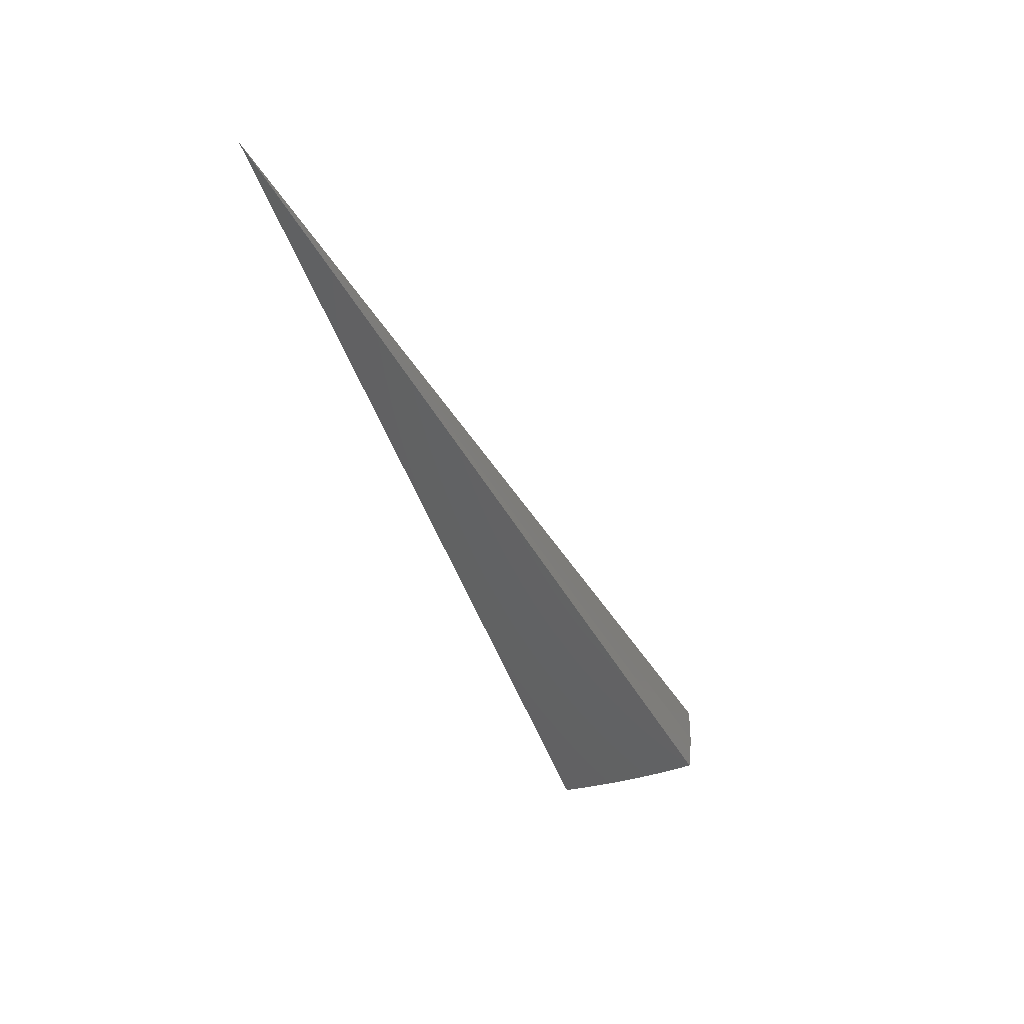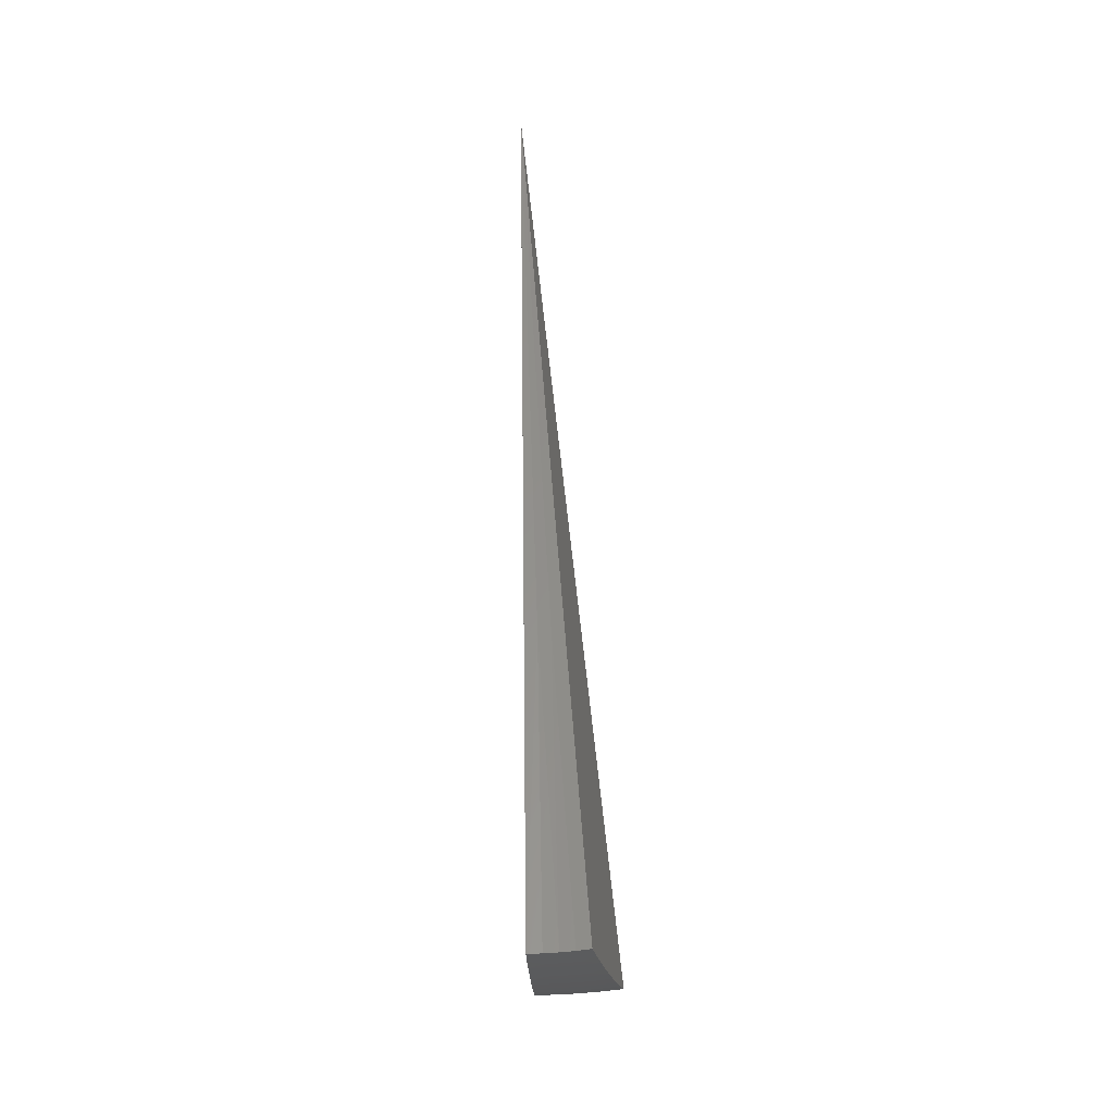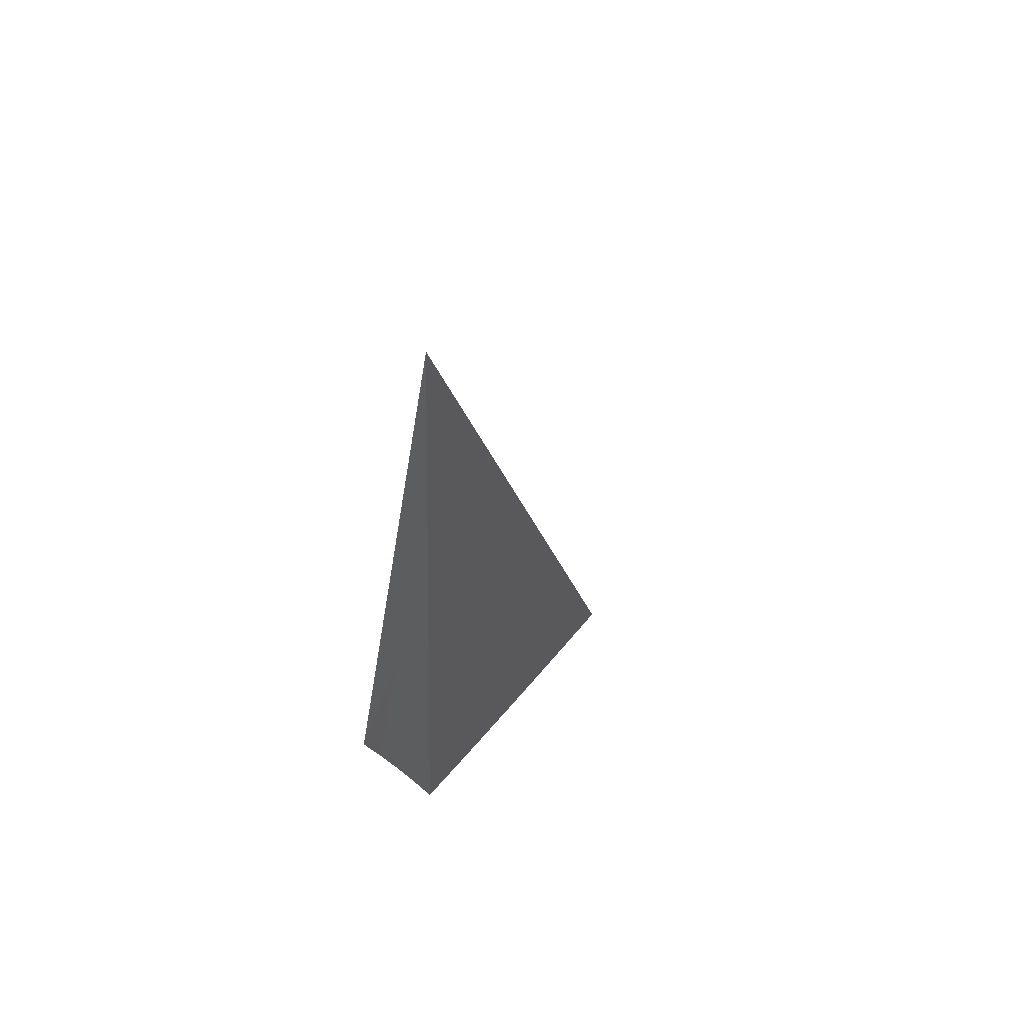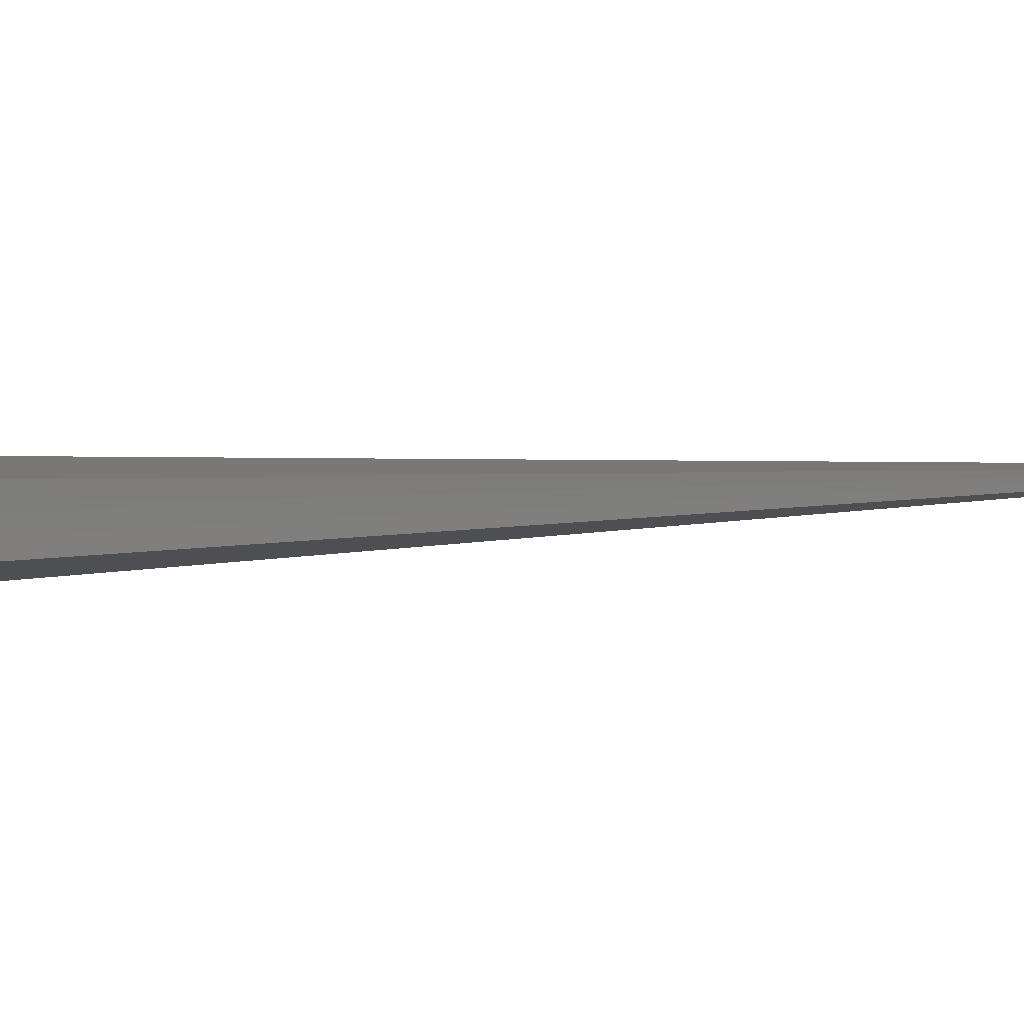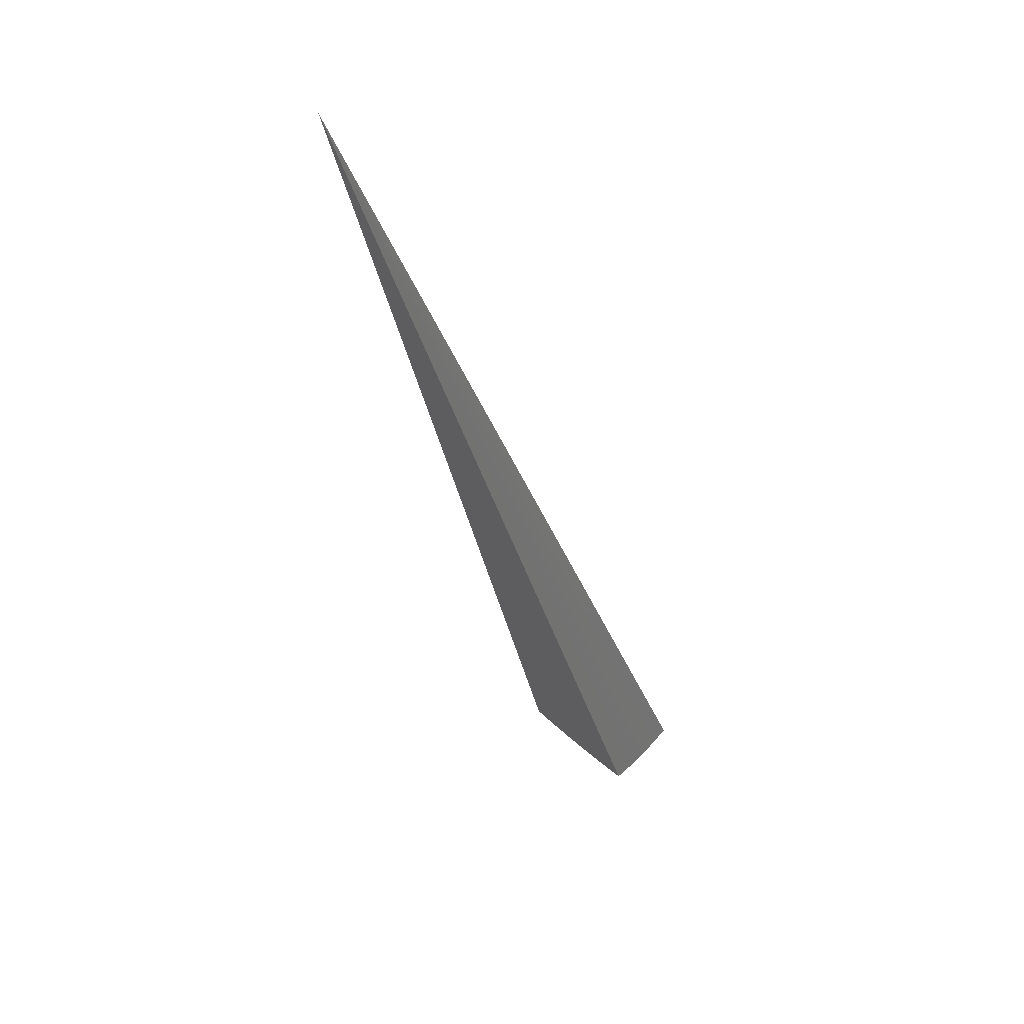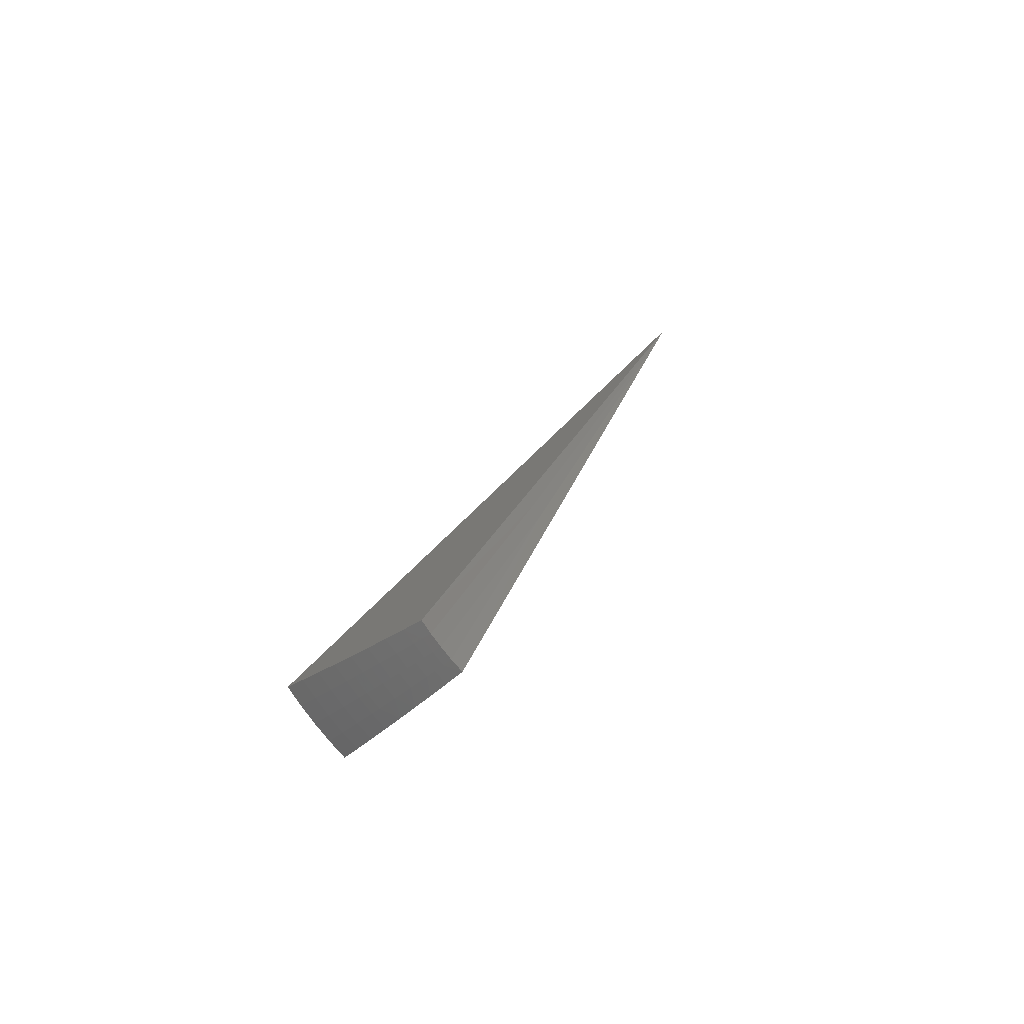
<metadata>
{"format":"stl","ext":"stl","renderer":"f3d","projection":"perspective","resolution":1024,"background":"white","views":[{"elev":42.9,"azim":58.7,"up":"+Z"},{"elev":-51.5,"azim":-27.7,"up":"+Z"},{"elev":-31.0,"azim":-14.4,"up":"+Y"},{"elev":-54.4,"azim":-87.1,"up":"+Y"},{"elev":63.5,"azim":99.5,"up":"+Z"},{"elev":-80.0,"azim":-87.4,"up":"+Z"}]}
</metadata>
<code>
# stl→obj: 71 verts, 138 faces
v 1.942 3.364 -10.67
v 0 0 8.882e-15
v 2.057 3.562 -10.58
v 2.17 3.759 -10.48
v 2.282 3.952 -10.37
v 2.393 4.144 -10.26
v 2.502 4.333 -10.15
v 2.61 4.52 -10.03
v 2.716 4.704 -9.901
v 2.821 4.886 -9.771
v 2.645 3.153 -10.58
v 2.498 2.977 -10.68
v 2.433 3.17 -10.63
v 2.366 3.083 -10.68
v 2.229 3.183 -10.68
v 2.29 3.27 -10.63
v 2.087 3.277 -10.67
v 2.143 3.364 -10.63
v 2.265 3.554 -10.54
v 2.204 3.459 -10.58
v 2.385 3.744 -10.43
v 2.325 3.649 -10.49
v 2.42 3.455 -10.54
v 2.355 3.363 -10.58
v 2.502 3.26 -10.58
v 2.505 3.932 -10.33
v 2.445 3.838 -10.38
v 2.549 3.64 -10.43
v 2.484 3.548 -10.49
v 2.639 3.439 -10.49
v 2.57 3.35 -10.54
v 2.791 3.326 -10.48
v 2.624 4.119 -10.21
v 2.565 4.026 -10.27
v 2.677 3.823 -10.33
v 2.613 3.731 -10.38
v 2.776 3.617 -10.38
v 2.707 3.528 -10.43
v 2.936 3.498 -10.38
v 2.802 4.397 -10.03
v 2.684 4.213 -10.15
v 2.804 4.005 -10.21
v 2.741 3.914 -10.27
v 2.912 3.794 -10.27
v 2.844 3.706 -10.33
v 3.078 3.668 -10.27
v 2.918 4.581 -9.904
v 3.032 4.759 -9.773
v 3.237 4.623 -9.776
v 3.118 4.453 -9.904
v 2.993 4.275 -10.03
v 3.18 4.144 -10.03
v 3.046 3.97 -10.15
v 3.358 4.002 -10.03
v 3.219 3.836 -10.15
v 3.437 4.479 -9.778
v 3.313 4.317 -9.904
v 3.495 4.165 -9.91
v 3.63 4.326 -9.781
v 2.979 3.882 -10.21
v 2.868 4.095 -10.15
v 2.292 2.987 -6.521
v 1.146 1.493 -3.26
v 2.159 3.084 -6.521
v 1.08 1.542 -3.26
v 2.023 3.175 -6.521
v 1.011 1.588 -3.26
v 1.424 2.165 -7.119
v 0.7119 1.082 -3.559
v 1.547 2.078 -7.119
v 0.7736 1.039 -3.559
f 1 2 3
f 3 2 4
f 4 2 5
f 5 2 6
f 6 2 7
f 7 2 8
f 8 2 9
f 9 2 10
f 11 12 13
f 13 12 14
f 13 14 15
f 13 15 16
f 16 15 17
f 16 17 18
f 18 17 1
f 18 1 3
f 4 19 3
f 3 19 20
f 3 20 18
f 18 20 16
f 5 21 4
f 4 21 22
f 4 22 19
f 19 22 23
f 19 23 24
f 24 23 25
f 24 25 13
f 13 25 11
f 6 26 5
f 5 26 27
f 5 27 21
f 21 27 28
f 21 28 29
f 29 28 30
f 29 30 31
f 31 30 32
f 31 32 11
f 7 33 6
f 6 33 34
f 6 34 26
f 26 34 35
f 26 35 36
f 36 35 37
f 36 37 38
f 38 37 39
f 38 39 32
f 8 40 7
f 7 40 41
f 7 41 33
f 33 41 42
f 33 42 43
f 43 42 44
f 43 44 45
f 45 44 46
f 45 46 39
f 40 8 47
f 47 8 9
f 47 9 48
f 48 9 10
f 48 49 47
f 47 49 50
f 47 50 51
f 51 50 52
f 51 52 53
f 53 52 54
f 53 54 55
f 49 56 50
f 50 56 57
f 50 57 52
f 52 57 58
f 52 58 54
f 56 59 57
f 57 59 58
f 53 55 60
f 60 55 46
f 60 46 44
f 24 13 16
f 31 11 25
f 38 32 30
f 29 31 23
f 23 31 25
f 45 39 37
f 36 38 28
f 28 38 30
f 43 45 35
f 35 45 37
f 44 42 60
f 60 42 61
f 60 61 53
f 53 61 51
f 19 24 20
f 20 24 16
f 21 29 22
f 22 29 23
f 26 36 27
f 27 36 28
f 33 43 34
f 34 43 35
f 42 41 61
f 61 41 40
f 61 40 51
f 51 40 47
f 12 11 2
f 2 11 32
f 2 32 39
f 39 46 2
f 2 46 55
f 2 55 54
f 54 58 2
f 2 58 59
f 56 62 59
f 59 62 63
f 59 63 2
f 56 49 62
f 62 49 64
f 62 64 63
f 63 64 65
f 63 65 2
f 49 48 64
f 64 48 66
f 64 66 65
f 65 66 67
f 65 67 2
f 48 10 66
f 66 10 67
f 10 2 67
f 17 68 1
f 1 68 69
f 1 69 2
f 17 15 68
f 68 15 70
f 68 70 71
f 71 70 12
f 71 12 2
f 15 14 70
f 70 14 12
f 71 2 69
f 71 69 68

</code>
